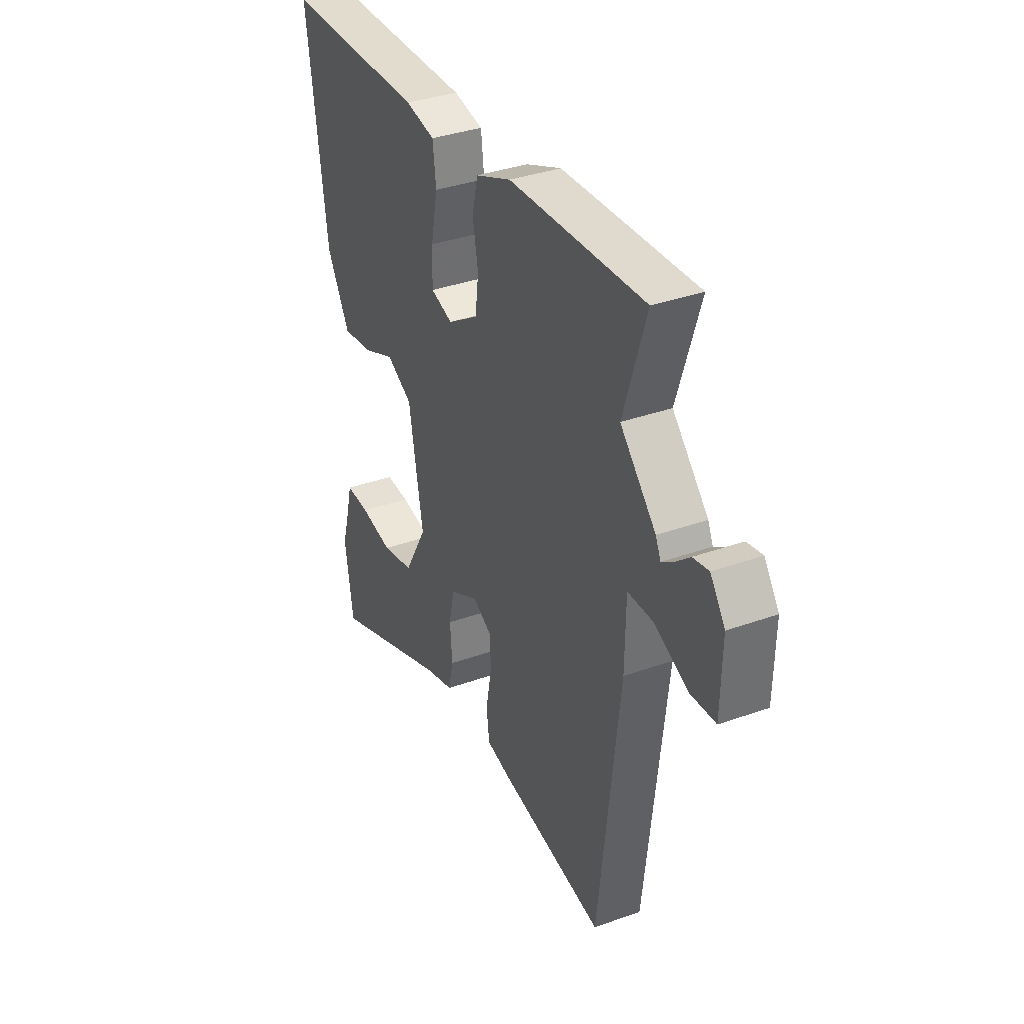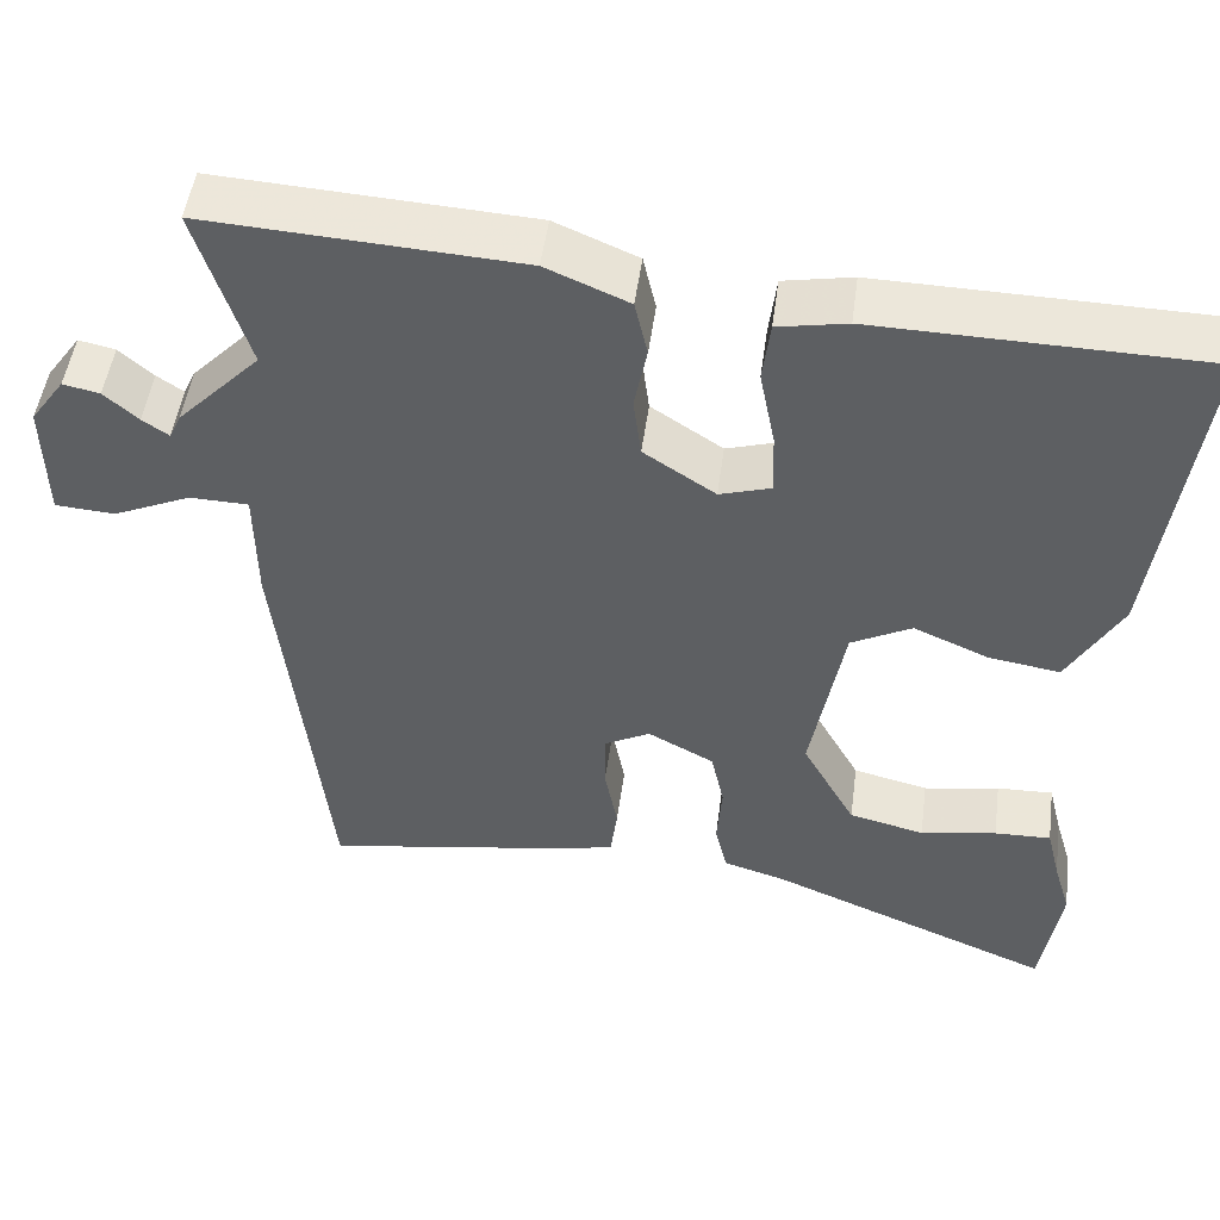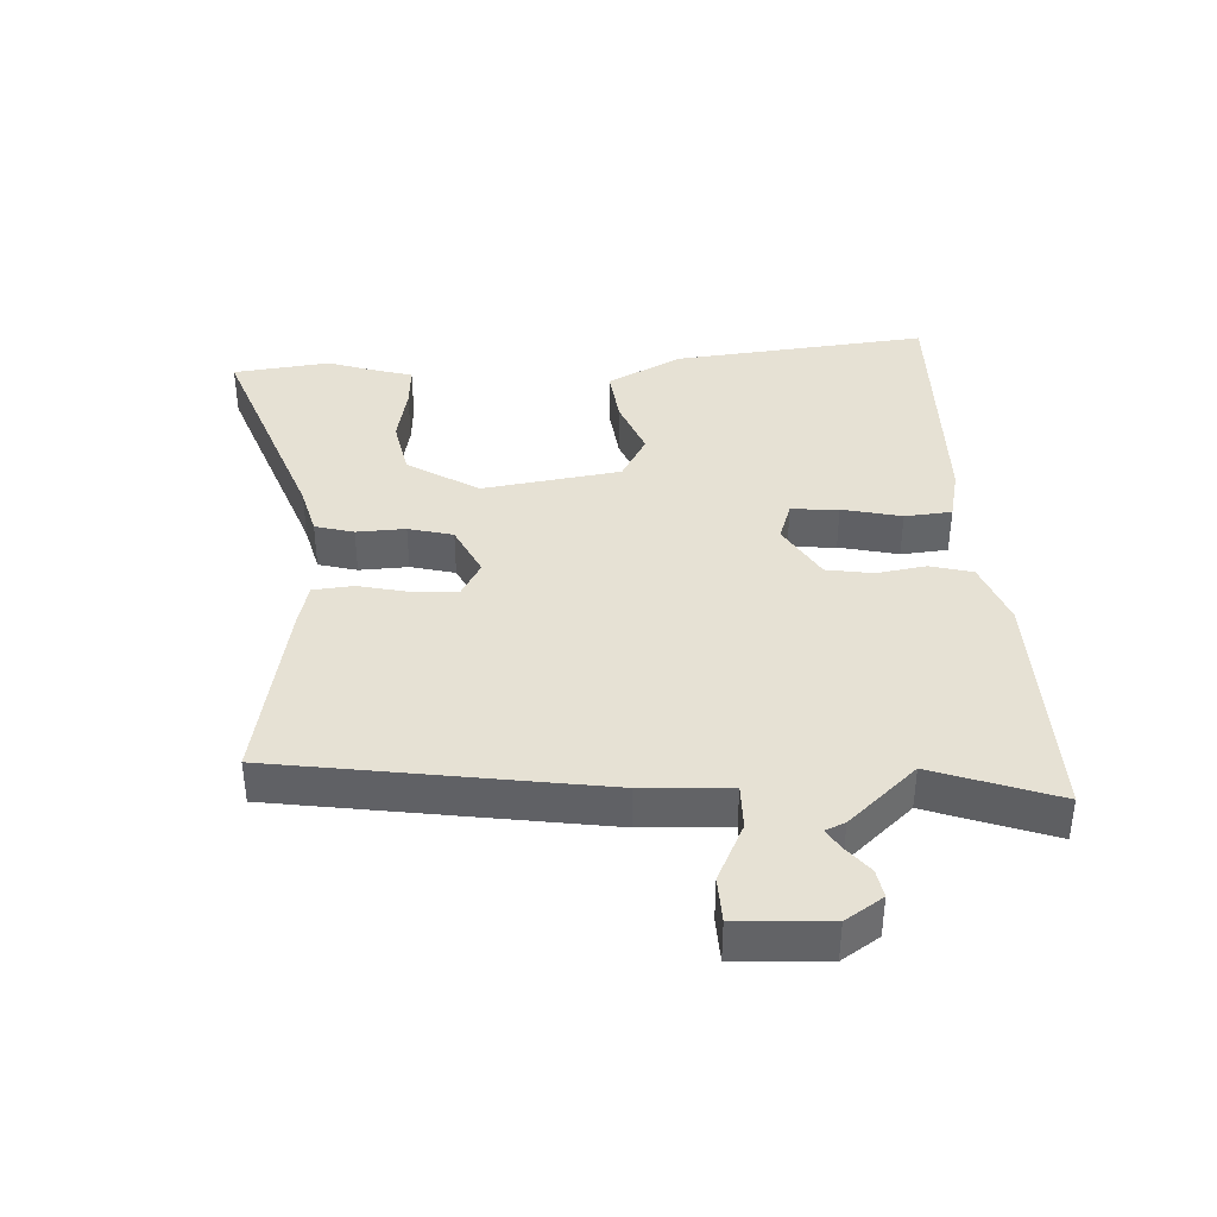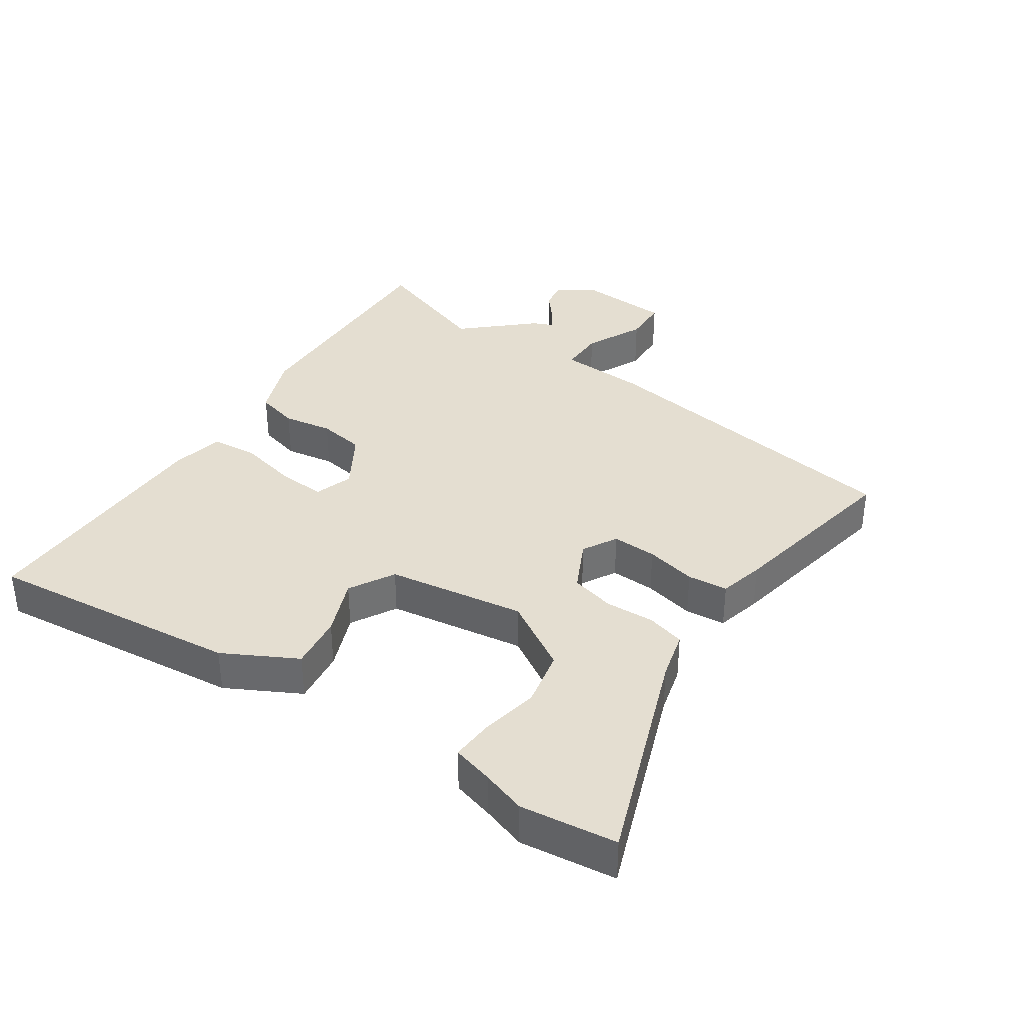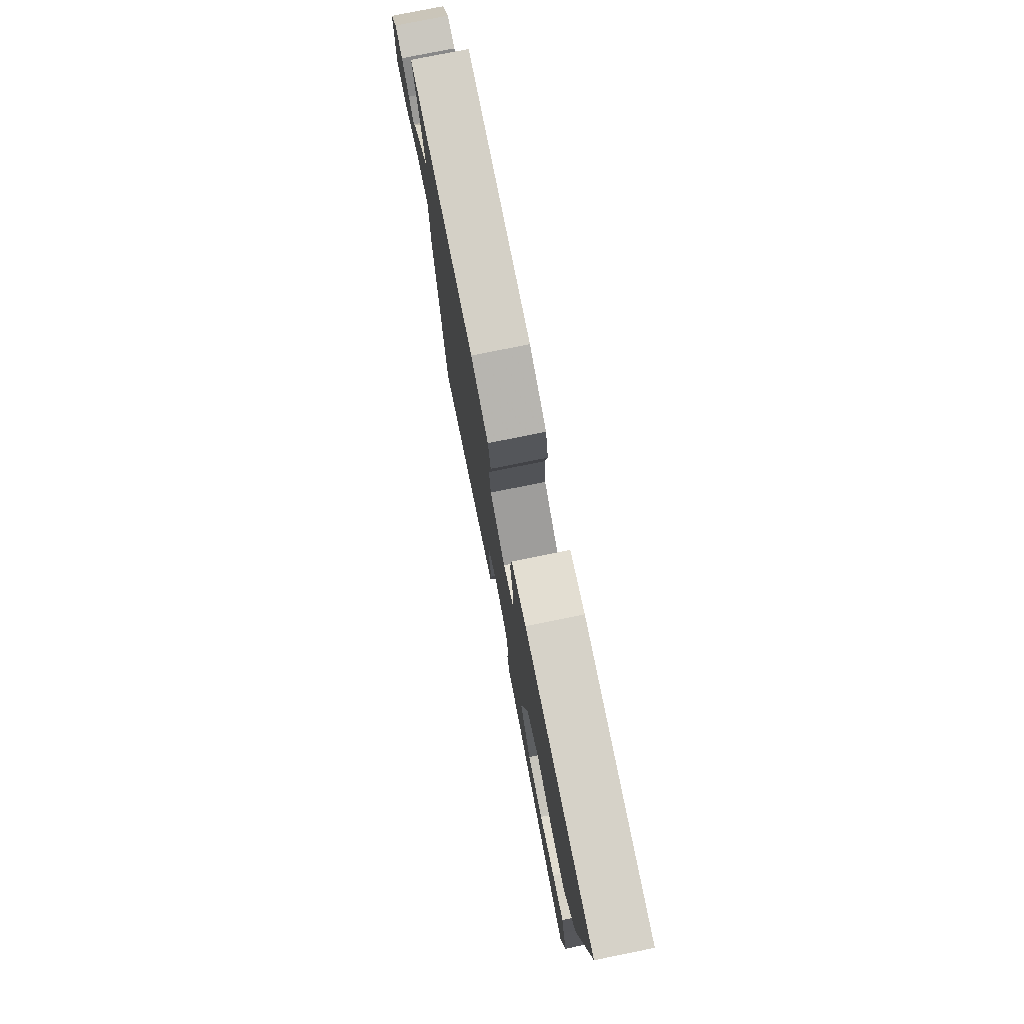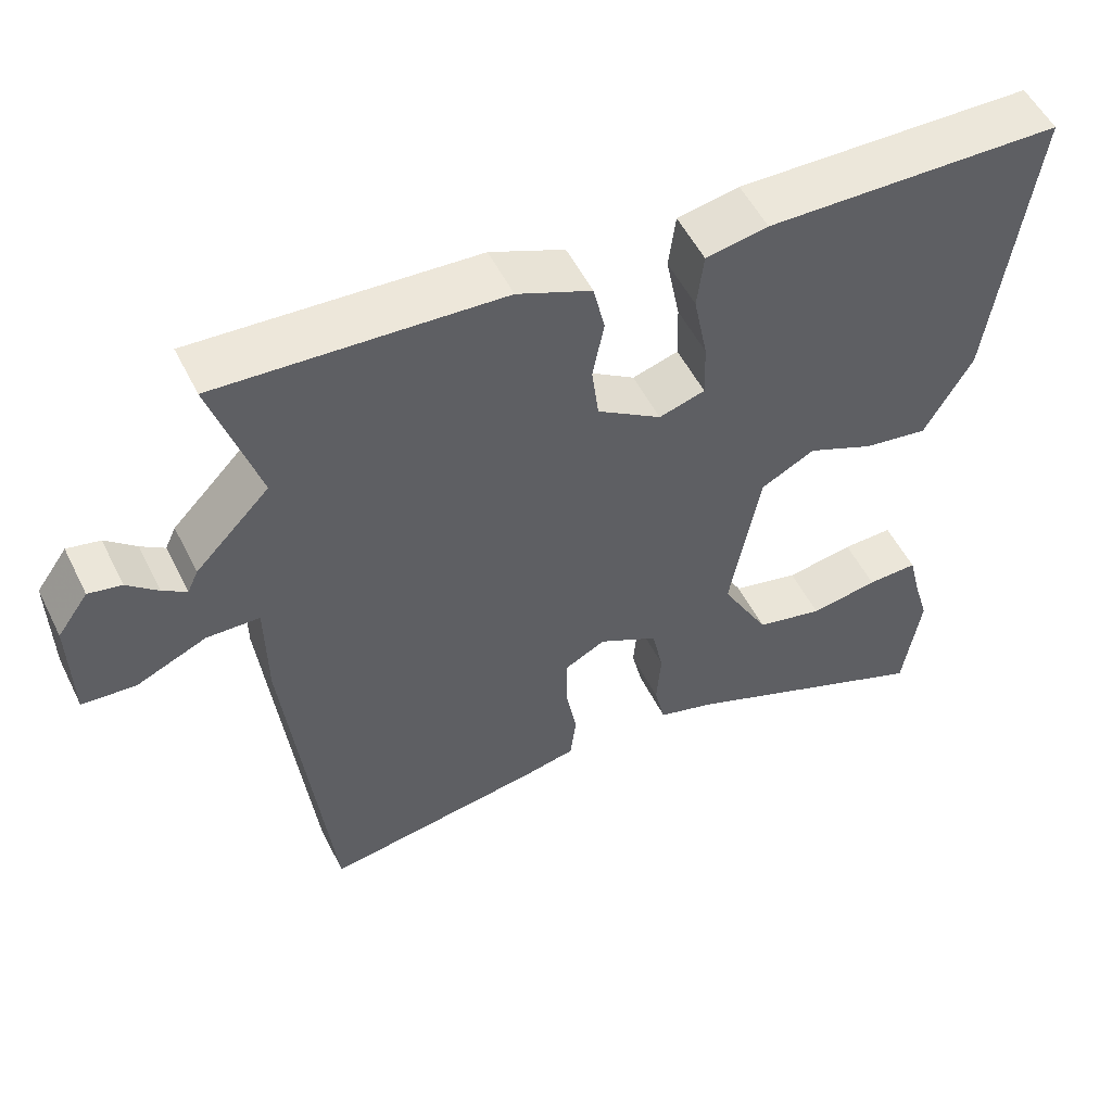
<metadata>
{"format":"obj","ext":"obj","renderer":"f3d","projection":"perspective","resolution":1024,"background":"white","views":[{"elev":36.1,"azim":-115.1,"up":"+Z"},{"elev":48.9,"azim":7.6,"up":"+Z"},{"elev":39.1,"azim":-91.0,"up":"+Y"},{"elev":36.5,"azim":125.9,"up":"+Y"},{"elev":77.1,"azim":78.6,"up":"+Z"},{"elev":53.2,"azim":-26.1,"up":"+Z"}]}
</metadata>
<code>
v 0.561 0.07 0.473
v 0.507 0.07 0.083
v 0.444 0.07 -0.027
v 0.36 0.07 -0.014
v 0.273 0.07 0.024
v 0.202 0.07 -0.013
v 0.163 0.07 -0.224
v 0.225 0.07 -0.335
v 0.313 0.07 -0.356
v 0.402 0.07 -0.341
v 0.468 0.07 -0.339
v 0.484 0.07 -0.404
v 0.504 0.07 -0.472
v 0.481 0.07 -0.62
v 0.148 0.07 -0.484
v 0.074 0.07 -0.462
v 0.06 0.07 -0.402
v 0.066 0.07 -0.327
v 0.051 0.07 -0.258
v -0.026 0.07 -0.217
v -0.08 0.07 -0.245
v -0.08 0.07 -0.314
v -0.065 0.07 -0.393
v -0.073 0.07 -0.455
v -0.143 0.07 -0.47
v -0.426 0.07 -0.515
v -0.483 0.07 -0.015
v -0.485 0.07 0.121
v -0.554 0.07 0.123
v -0.645 0.07 0.083
v -0.715 0.07 0.088
v -0.718 0.07 0.23
v -0.678 0.07 0.286
v -0.635 0.07 0.277
v -0.595 0.07 0.242
v -0.564 0.07 0.221
v -0.55 0.07 0.251
v -0.453 0.07 0.351
v -0.514 0.07 0.544
v -0.146 0.07 0.522
v -0.049 0.07 0.481
v -0.034 0.07 0.415
v -0.049 0.07 0.339
v -0.04 0.07 0.267
v 0.044 0.07 0.212
v 0.104 0.07 0.23
v 0.102 0.07 0.303
v 0.084 0.07 0.395
v 0.093 0.07 0.467
v 0.174 0.07 0.482
v 0.561 0 0.473
v 0.507 0 0.083
v 0.444 0 -0.027
v 0.36 0 -0.014
v 0.273 0 0.024
v 0.202 0 -0.013
v 0.163 0 -0.224
v 0.225 0 -0.335
v 0.313 0 -0.356
v 0.402 0 -0.341
v 0.468 0 -0.339
v 0.484 0 -0.404
v 0.504 0 -0.472
v 0.481 0 -0.62
v 0.148 0 -0.484
v 0.074 0 -0.462
v 0.06 0 -0.402
v 0.066 0 -0.327
v 0.051 0 -0.258
v -0.026 0 -0.217
v -0.08 0 -0.245
v -0.08 0 -0.314
v -0.065 0 -0.393
v -0.073 0 -0.455
v -0.143 0 -0.47
v -0.426 0 -0.515
v -0.483 0 -0.015
v -0.485 0 0.121
v -0.554 0 0.123
v -0.645 0 0.083
v -0.715 0 0.088
v -0.718 0 0.23
v -0.678 0 0.286
v -0.635 0 0.277
v -0.595 0 0.242
v -0.564 0 0.221
v -0.55 0 0.251
v -0.453 0 0.351
v -0.514 0 0.544
v -0.146 0 0.522
v -0.049 0 0.481
v -0.034 0 0.415
v -0.049 0 0.339
v -0.04 0 0.267
v 0.044 0 0.212
v 0.104 0 0.23
v 0.102 0 0.303
v 0.084 0 0.395
v 0.093 0 0.467
v 0.174 0 0.482
f 47 48 49 50
f 46 47 50 1
f 40 41 42 43
f 38 39 40 43
f 36 37 38 43
f 36 43 44
f 32 33 34 35
f 32 35 36
f 29 30 31 32
f 28 29 32 36
f 25 26 27 28
f 23 24 25 28
f 22 23 28 36
f 21 22 36
f 20 21 36 44
f 15 16 17 18
f 15 18 19
f 12 13 14 15
f 9 10 11 12
f 8 9 12 15
f 7 8 15 19
f 2 3 4 5
f 46 1 2 5
f 45 46 5 6
f 19 20 44 45
f 6 7 19 45
f 100 99 98 97
f 51 100 97 96
f 93 92 91 90
f 93 90 89 88
f 93 88 87 86
f 94 93 86
f 85 84 83 82
f 86 85 82
f 82 81 80 79
f 86 82 79 78
f 78 77 76 75
f 78 75 74 73
f 86 78 73 72
f 86 72 71
f 94 86 71 70
f 68 67 66 65
f 69 68 65
f 65 64 63 62
f 62 61 60 59
f 65 62 59 58
f 69 65 58 57
f 55 54 53 52
f 55 52 51 96
f 56 55 96 95
f 95 94 70 69
f 95 69 57 56
f 1 51 52 2
f 2 52 53 3
f 3 53 54 4
f 4 54 55 5
f 5 55 56 6
f 6 56 57 7
f 7 57 58 8
f 8 58 59 9
f 9 59 60 10
f 10 60 61 11
f 11 61 62 12
f 12 62 63 13
f 13 63 64 14
f 14 64 65 15
f 15 65 66 16
f 16 66 67 17
f 17 67 68 18
f 18 68 69 19
f 19 69 70 20
f 20 70 71 21
f 21 71 72 22
f 22 72 73 23
f 23 73 74 24
f 24 74 75 25
f 25 75 76 26
f 26 76 77 27
f 27 77 78 28
f 28 78 79 29
f 29 79 80 30
f 30 80 81 31
f 31 81 82 32
f 32 82 83 33
f 33 83 84 34
f 34 84 85 35
f 35 85 86 36
f 36 86 87 37
f 37 87 88 38
f 38 88 89 39
f 39 89 90 40
f 40 90 91 41
f 41 91 92 42
f 42 92 93 43
f 43 93 94 44
f 44 94 95 45
f 45 95 96 46
f 46 96 97 47
f 47 97 98 48
f 48 98 99 49
f 49 99 100 50
f 50 100 51 1

</code>
